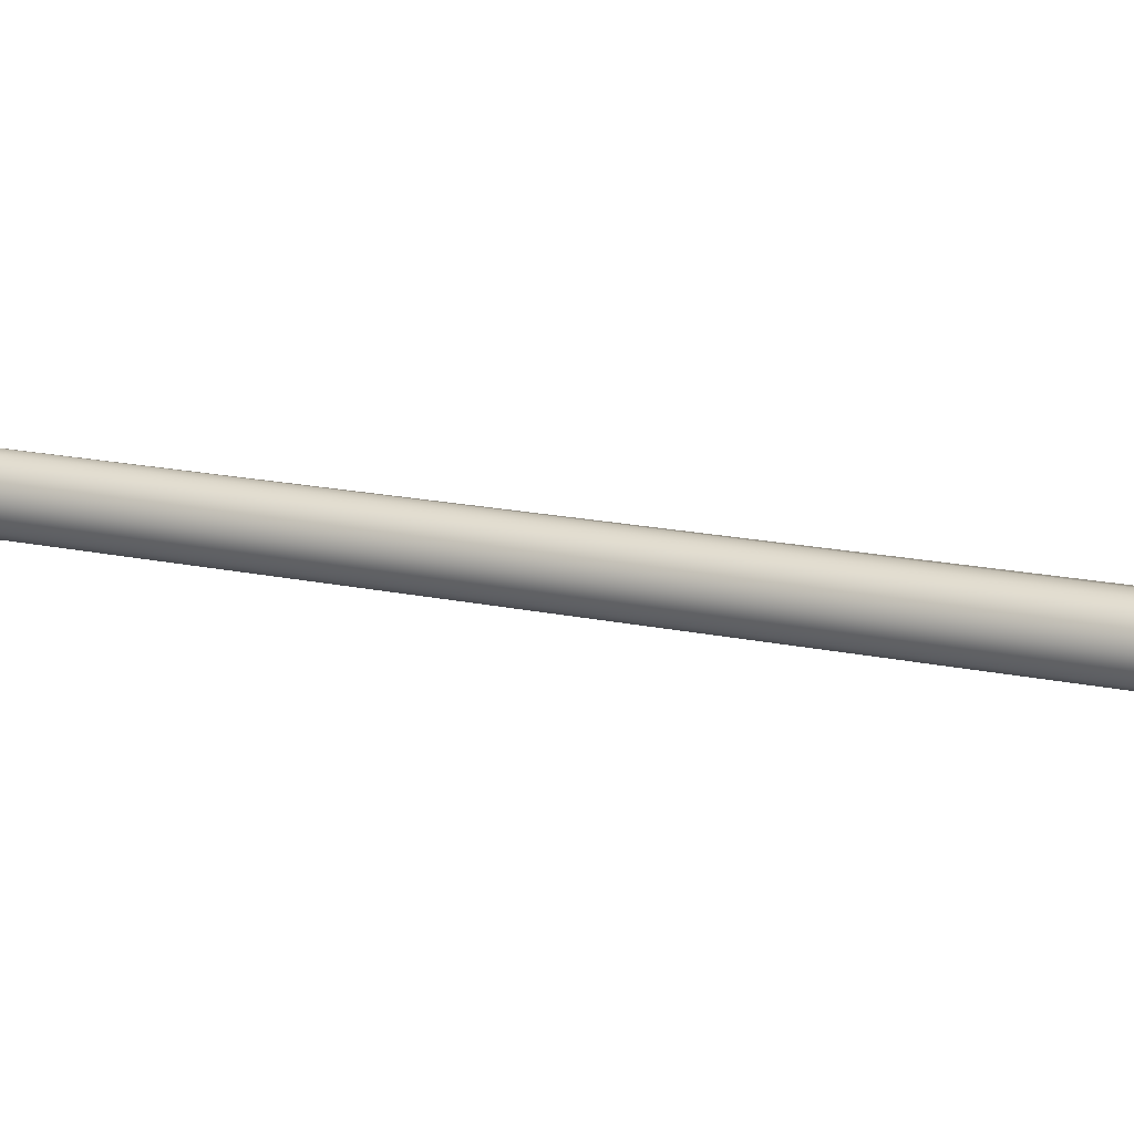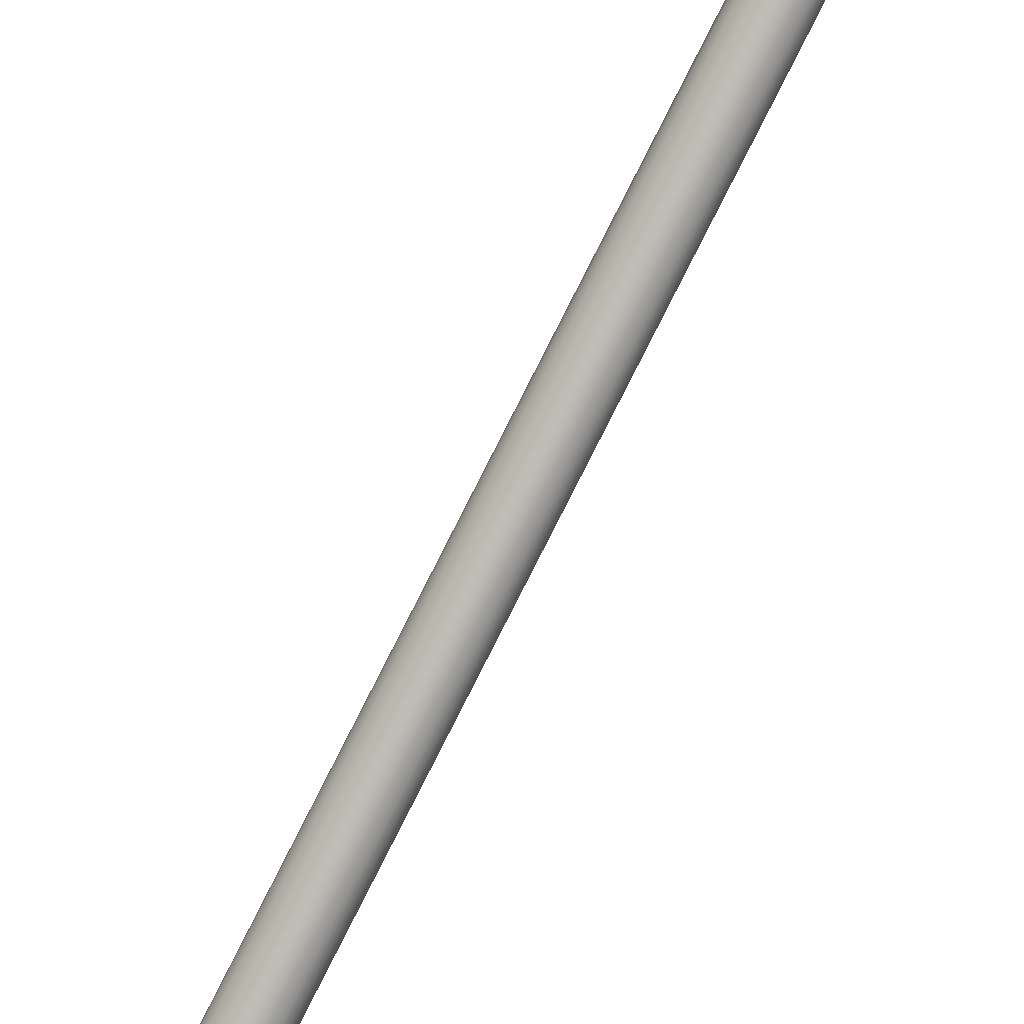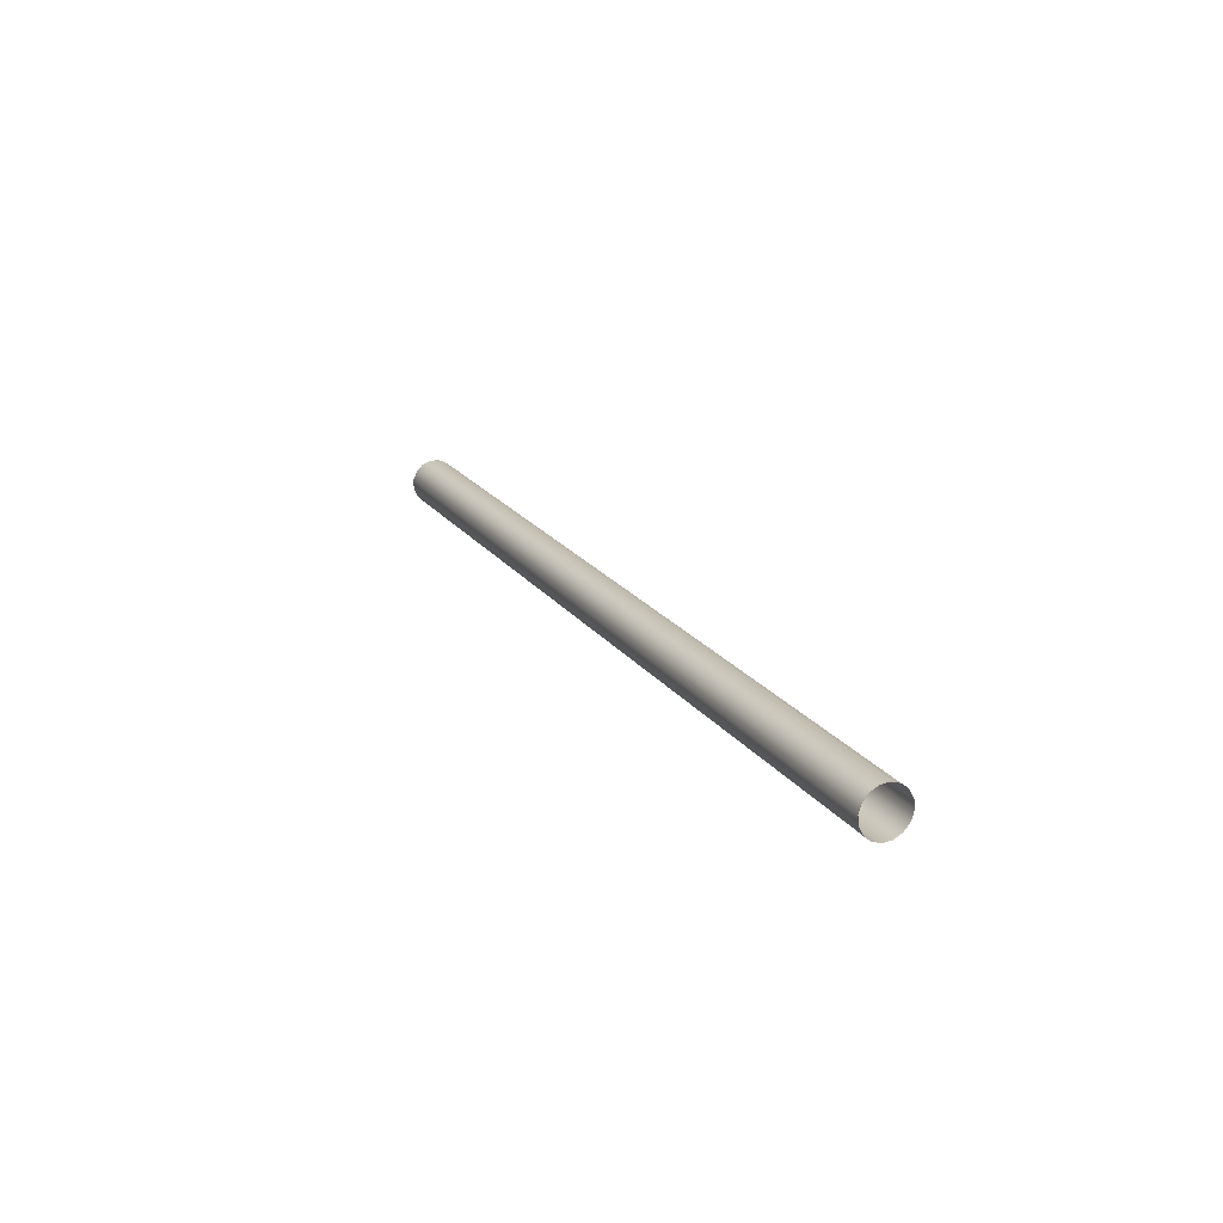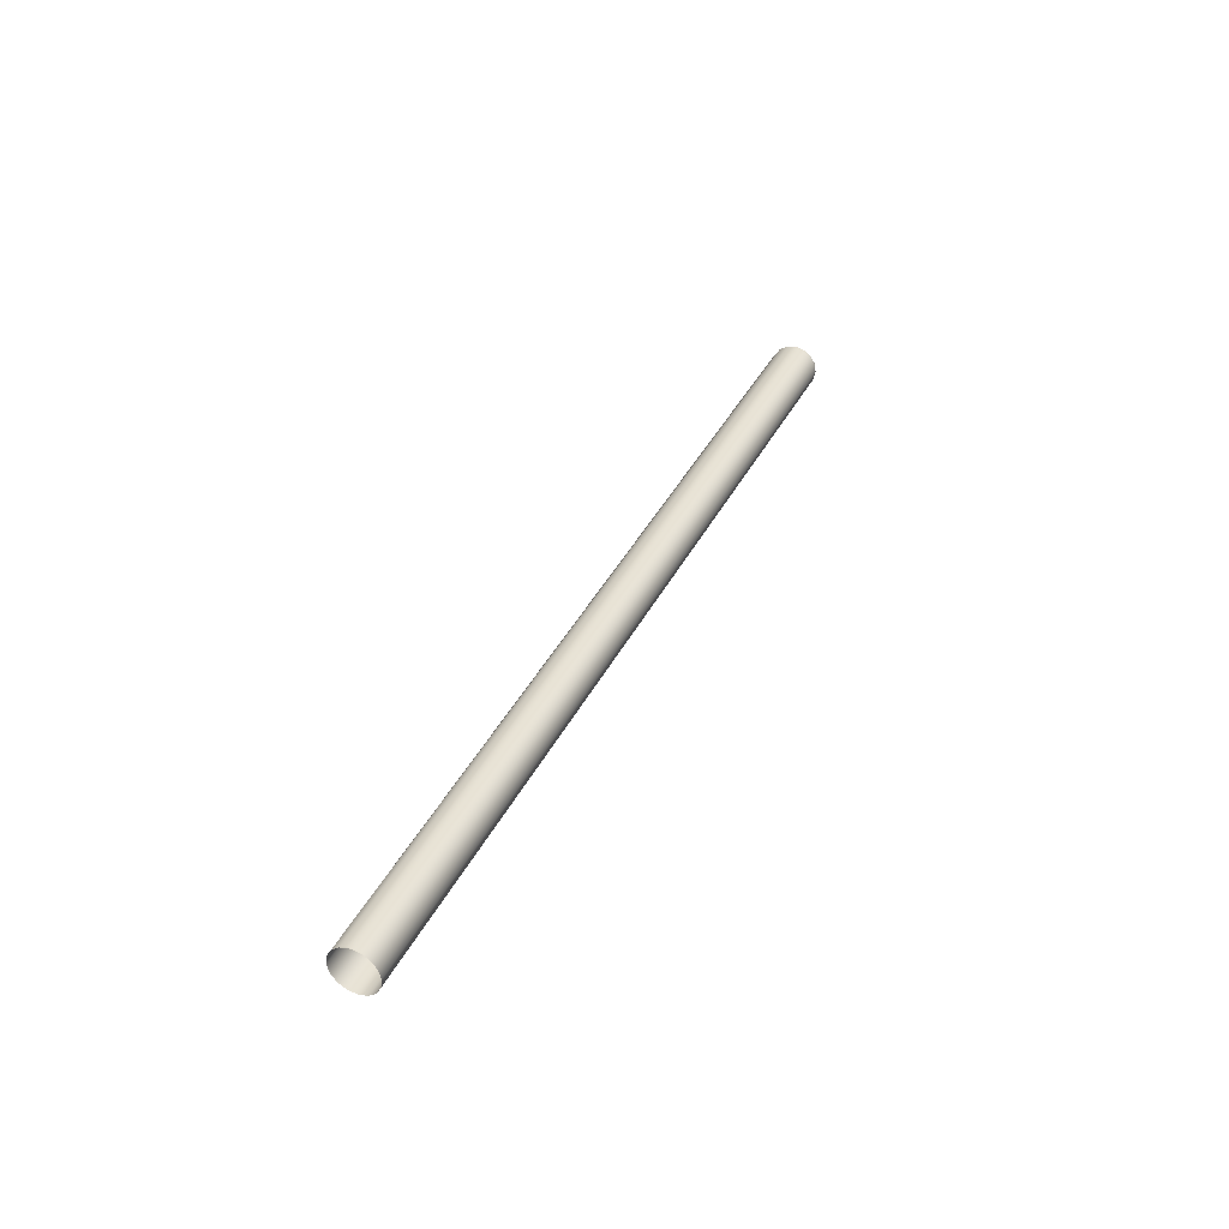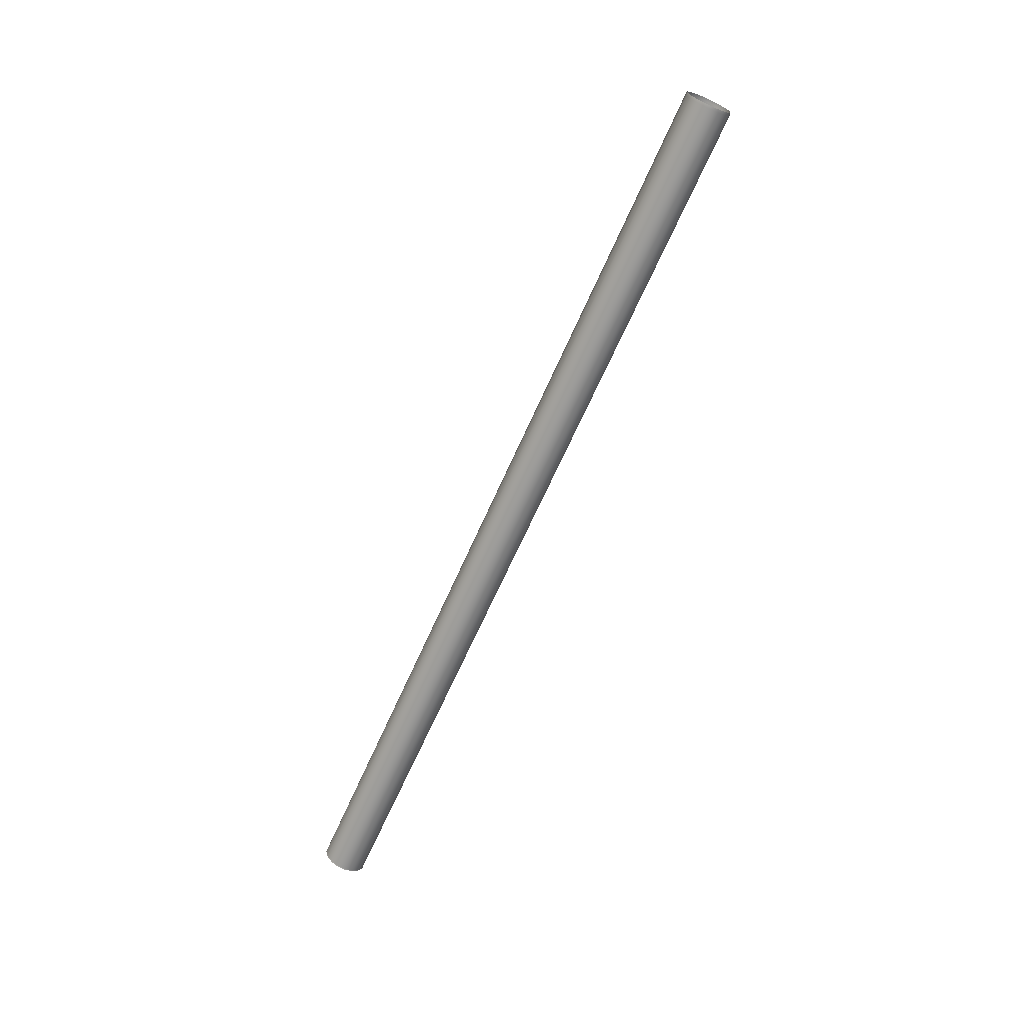
<metadata>
{"format":"obj","ext":"obj","renderer":"f3d","projection":"perspective","resolution":1024,"background":"white","views":[{"elev":-50.5,"azim":-69.1,"up":"+Y"},{"elev":-60.1,"azim":163.1,"up":"+Y"},{"elev":-71.0,"azim":118.8,"up":"+Z"},{"elev":-48.3,"azim":-71.9,"up":"+Z"},{"elev":21.5,"azim":-59.7,"up":"+Z"}]}
</metadata>
<code>
v -1.098 -0.08649 -2.697
v -1.044 -0.03386 -2.688
v -1.128 -0.1541 -2.718
v -1.13 -0.226 -2.746
v -0.9752 -0.003571 -2.691
v -0.901 0.0004272 -2.705
v -0.8326 -0.02258 -2.729
v -0.7806 -0.06932 -2.759
v -0.7529 -0.1329 -2.79
v -0.7538 -0.2036 -2.818
v -0.7832 -0.2709 -2.838
v -0.8368 -0.3245 -2.848
v -0.9064 -0.356 -2.846
v -0.9815 -0.3608 -2.831
v -1.051 -0.3377 -2.808
v -1.103 -0.2905 -2.778
v 0.7955 -3.08 4.404
v 0.7463 -3.14 4.391
v 0.6784 -3.18 4.39
v 0.6023 -3.193 4.401
v 0.5294 -3.177 4.423
v 0.4706 -3.136 4.452
v 0.4346 -3.075 4.484
v 0.4272 -3.003 4.514
v 0.4493 -2.932 4.538
v 0.4978 -2.872 4.551
v 0.5655 -2.833 4.551
v 0.6421 -2.82 4.54
v 0.7157 -2.835 4.518
v 0.775 -2.877 4.488
v 0.811 -2.938 4.456
v 0.8182 -3.009 4.427
v -1.095 -0.091 -2.687
v -1.041 -0.03864 -2.679
v -1.125 -0.1581 -2.708
v -0.8991 -0.004486 -2.696
v -0.8312 -0.02735 -2.719
v -0.7795 -0.0738 -2.749
v -0.752 -0.1369 -2.78
v -0.7529 -0.2073 -2.808
v -0.7821 -0.2741 -2.828
v -0.8353 -0.3274 -2.838
v -0.9045 -0.3587 -2.835
v -0.9791 -0.3634 -2.821
v -1.048 -0.3406 -2.797
v -1.1 -0.2936 -2.767
v -1.127 -0.2295 -2.736
v -0.9729 -0.008476 -2.682
v 0.7926 -3.073 4.381
v 0.743 -3.133 4.368
v 0.6746 -3.173 4.367
v 0.5978 -3.186 4.378
v 0.5242 -3.171 4.401
v 0.4649 -3.129 4.43
v 0.4287 -3.067 4.462
v 0.4212 -2.995 4.492
v 0.4436 -2.923 4.516
v 0.4925 -2.863 4.529
v 0.5607 -2.823 4.53
v 0.6379 -2.81 4.518
v 0.7121 -2.825 4.496
v 0.7719 -2.867 4.466
v 0.8083 -2.929 4.434
v 0.8155 -3.001 4.404
g Group1
f 1 33 34 2
f 1 3 35 33
f 48 34 58 59
f 42 50 51 43
f 43 51 52 44
f 23 24 56 55
f 20 21 53 52
f 44 52 53 45
f 30 31 63 62
f 45 53 54 46
f 29 30 62 61
f 46 54 55 47
f 37 61 62 38
f 6 36 37 7
f 7 37 38 8
f 8 38 39 9
f 9 39 40 10
f 10 40 41 11
f 11 41 42 12
f 12 42 43 13
f 13 43 44 14
f 14 44 45 15
f 15 45 46 16
f 16 46 47 4
f 48 36 6 5
f 35 56 57 33
f 57 58 34 33
f 50 18 19 51
f 36 60 61 37
f 31 32 64 63
f 41 49 50 42
f 26 27 59 58
f 39 63 64 40
f 50 49 17 18
f 48 59 60 36
f 40 64 49 41
f 48 5 2 34
f 27 28 60 59
f 25 26 58 57
f 22 23 55 54
f 24 25 57 56
f 21 22 54 53
f 32 17 49 64
f 35 3 4 47
f 28 29 61 60
f 19 20 52 51
f 38 62 63 39
f 47 55 56 35

</code>
